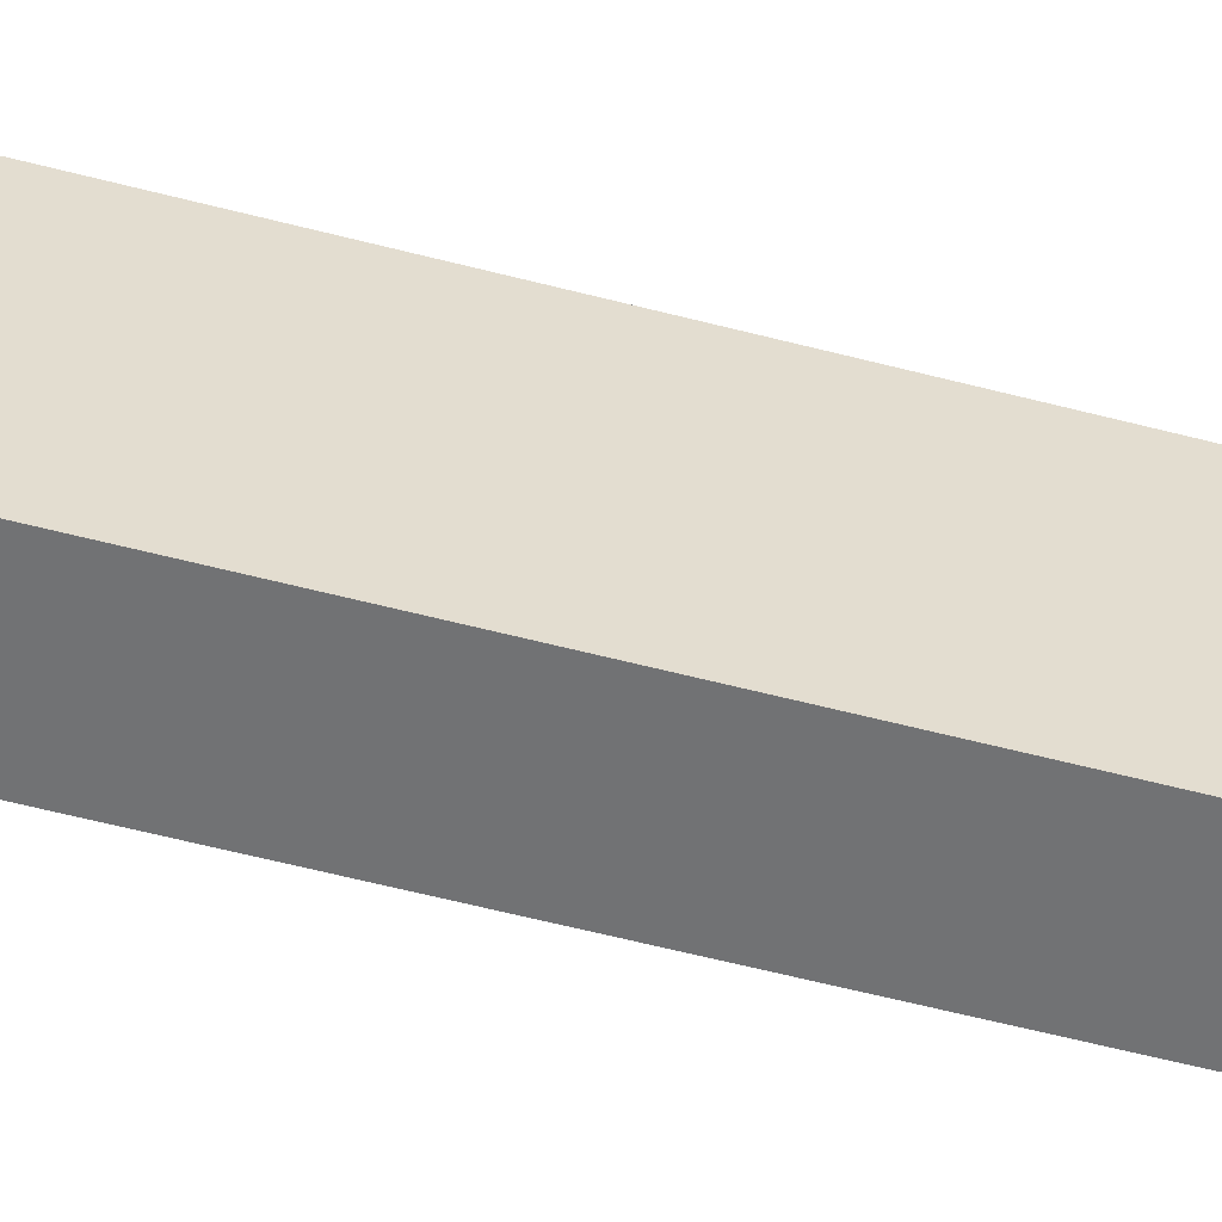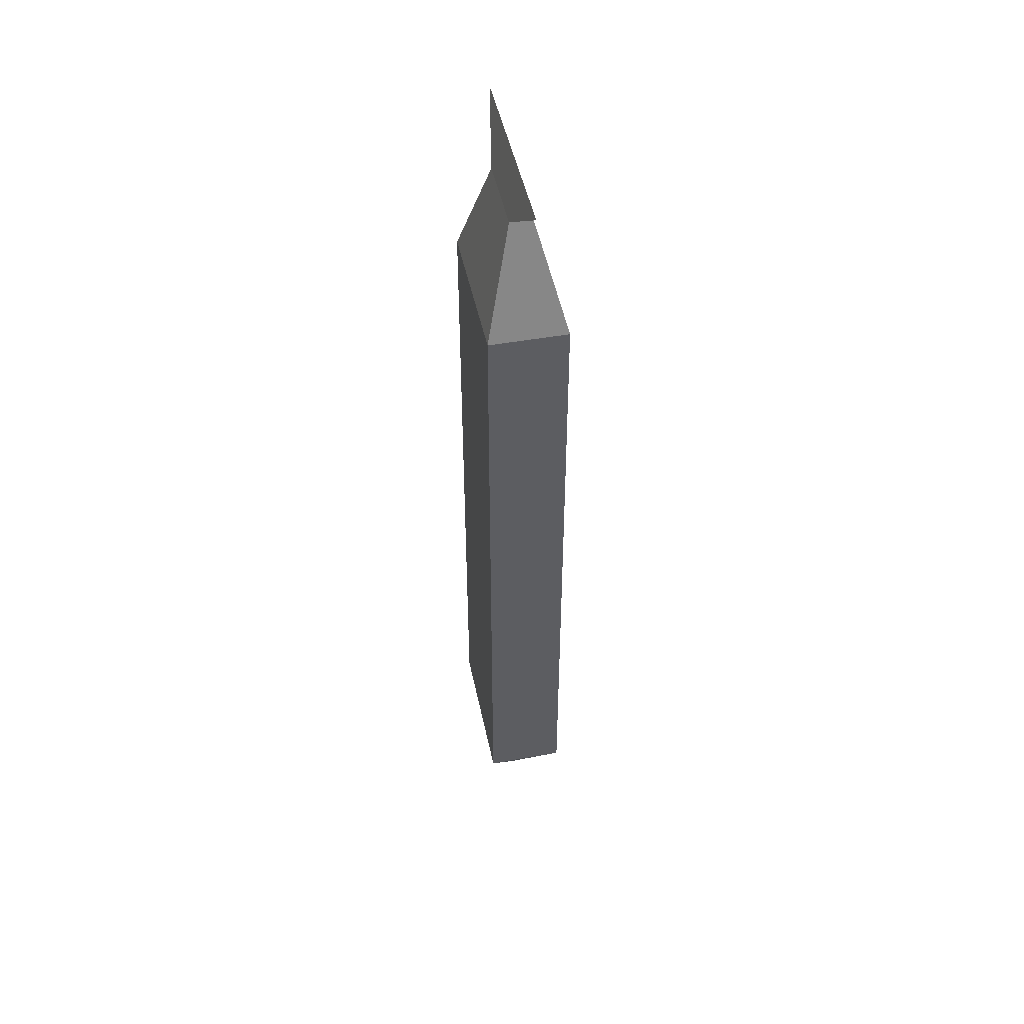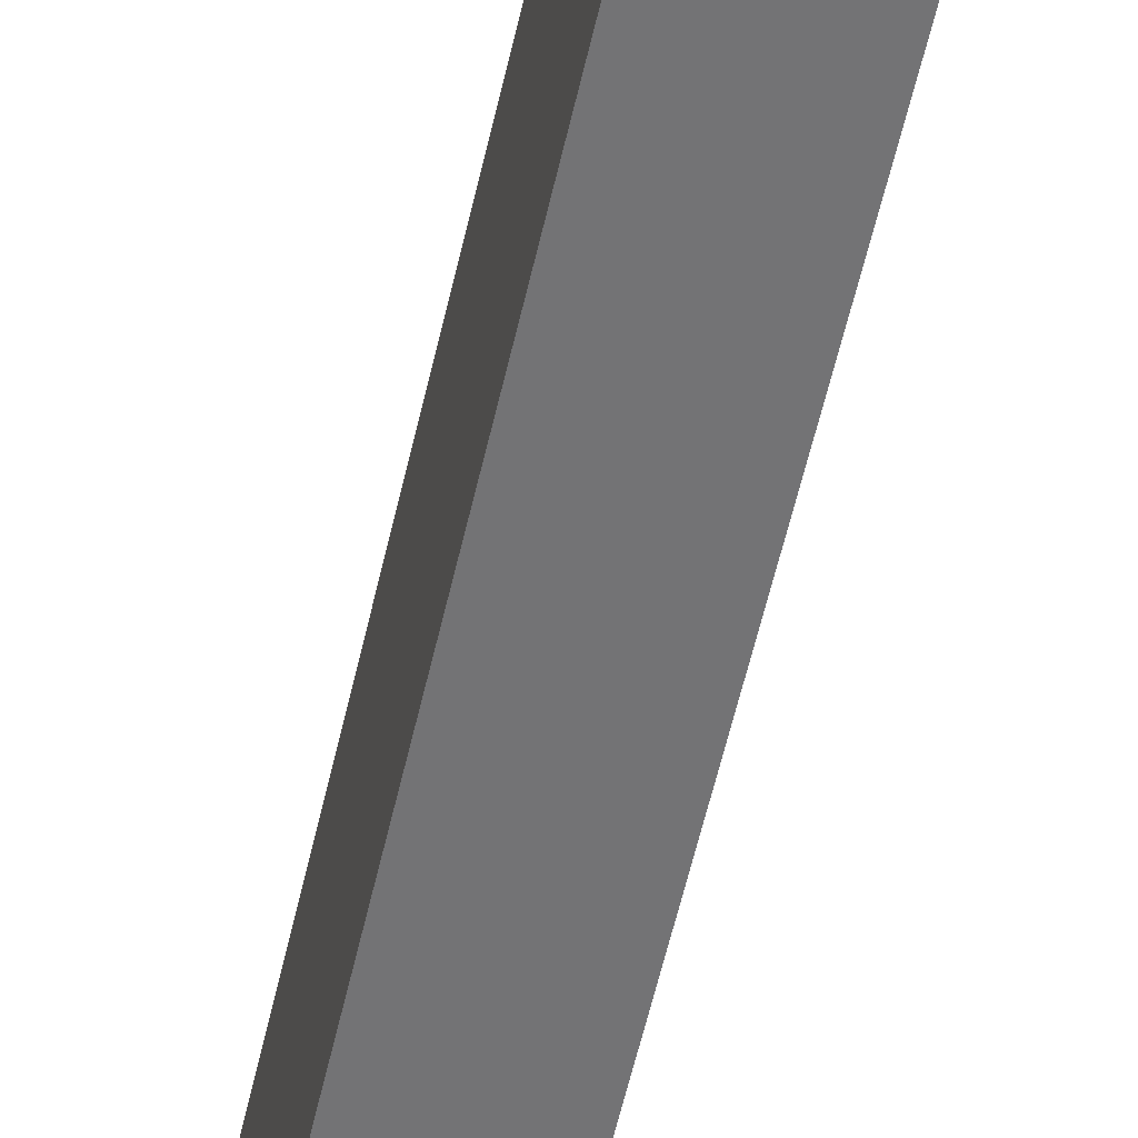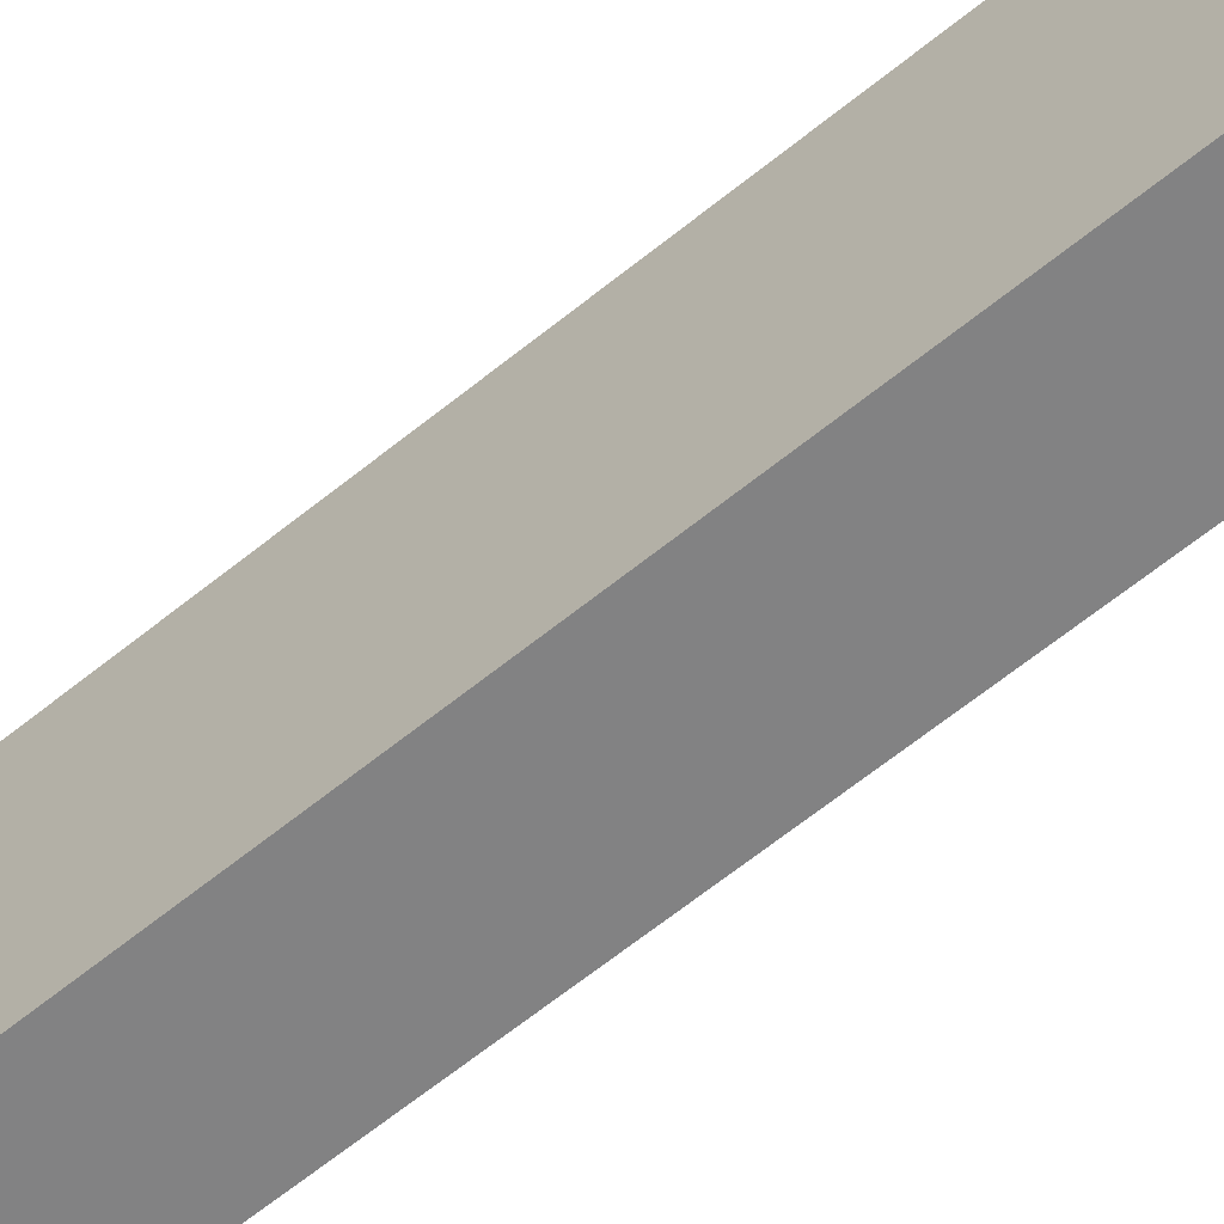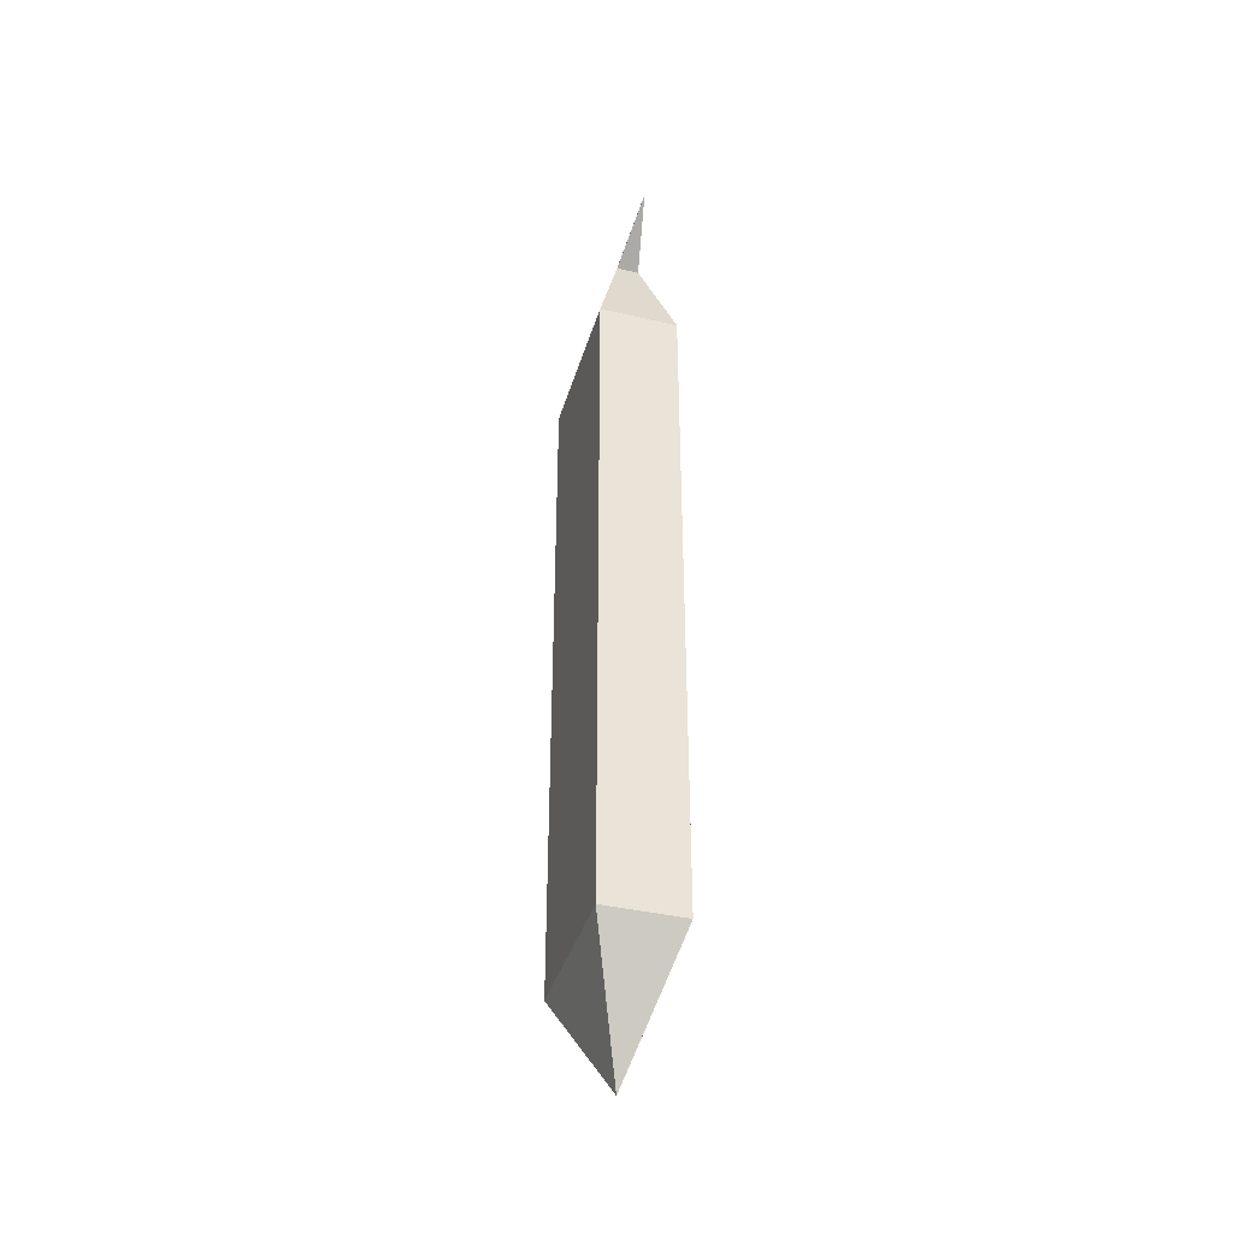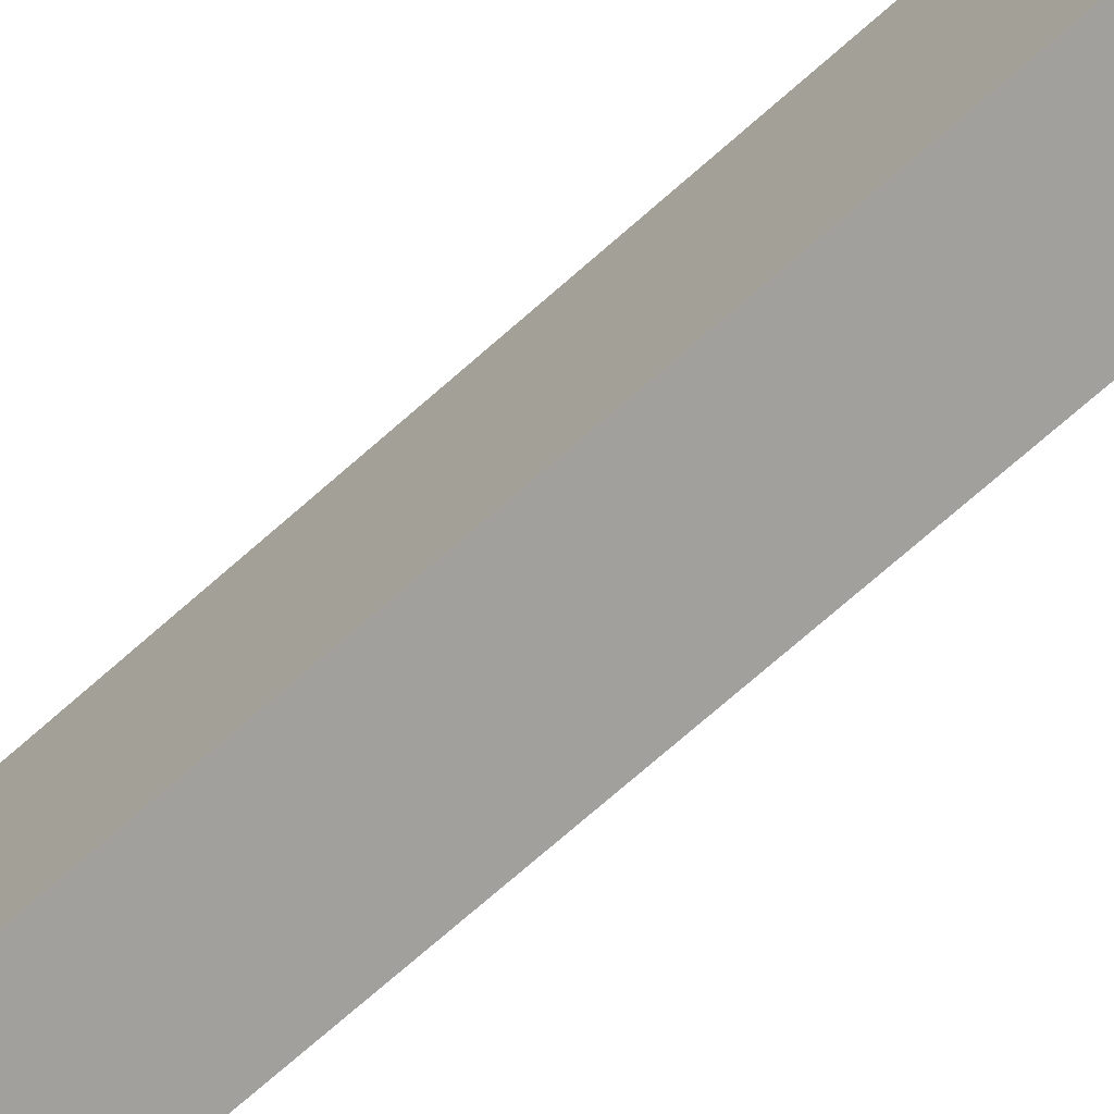
<metadata>
{"format":"obj","ext":"obj","renderer":"f3d","projection":"perspective","resolution":1024,"background":"white","views":[{"elev":-55.4,"azim":-105.6,"up":"+Y"},{"elev":47.1,"azim":168.4,"up":"+Z"},{"elev":-56.0,"azim":167.5,"up":"+Y"},{"elev":-60.8,"azim":130.1,"up":"+Y"},{"elev":-39.5,"azim":-16.1,"up":"+Z"},{"elev":-71.7,"azim":-48.5,"up":"+Y"}]}
</metadata>
<code>
o Cube
v -0.25 0.5 -2.499
v 0.25 0.5 -2.499
v 0 0.6591 2.801
v 0 -0.6591 2.801
v -0.07118 0.263 2.5
v -0.25 0.5 1.802
v -0.07118 -0.263 2.5
v -0.25 -0.5 1.802
v 0.07118 0.263 2.5
v 0.25 0.5 1.802
v 0.25 -0.5 1.802
v 0.07118 -0.263 2.5
v -0 0 -3.248
v -0.25 -0.5 -2.499
v 0.25 -0.5 -2.499
f 14 11 8
f 6 2 1
f 2 11 15
f 9 4 12
f 2 10 11
f 11 7 8
f 10 12 11
f 8 5 6
f 6 9 10
f 6 14 8
f 9 5 3
f 7 3 5
f 7 12 4
f 13 14 1
f 2 15 13
f 1 2 13
f 15 14 13
f 14 15 11
f 6 10 2
f 9 3 4
f 11 12 7
f 10 9 12
f 8 7 5
f 6 5 9
f 6 1 14
f 7 4 3

</code>
